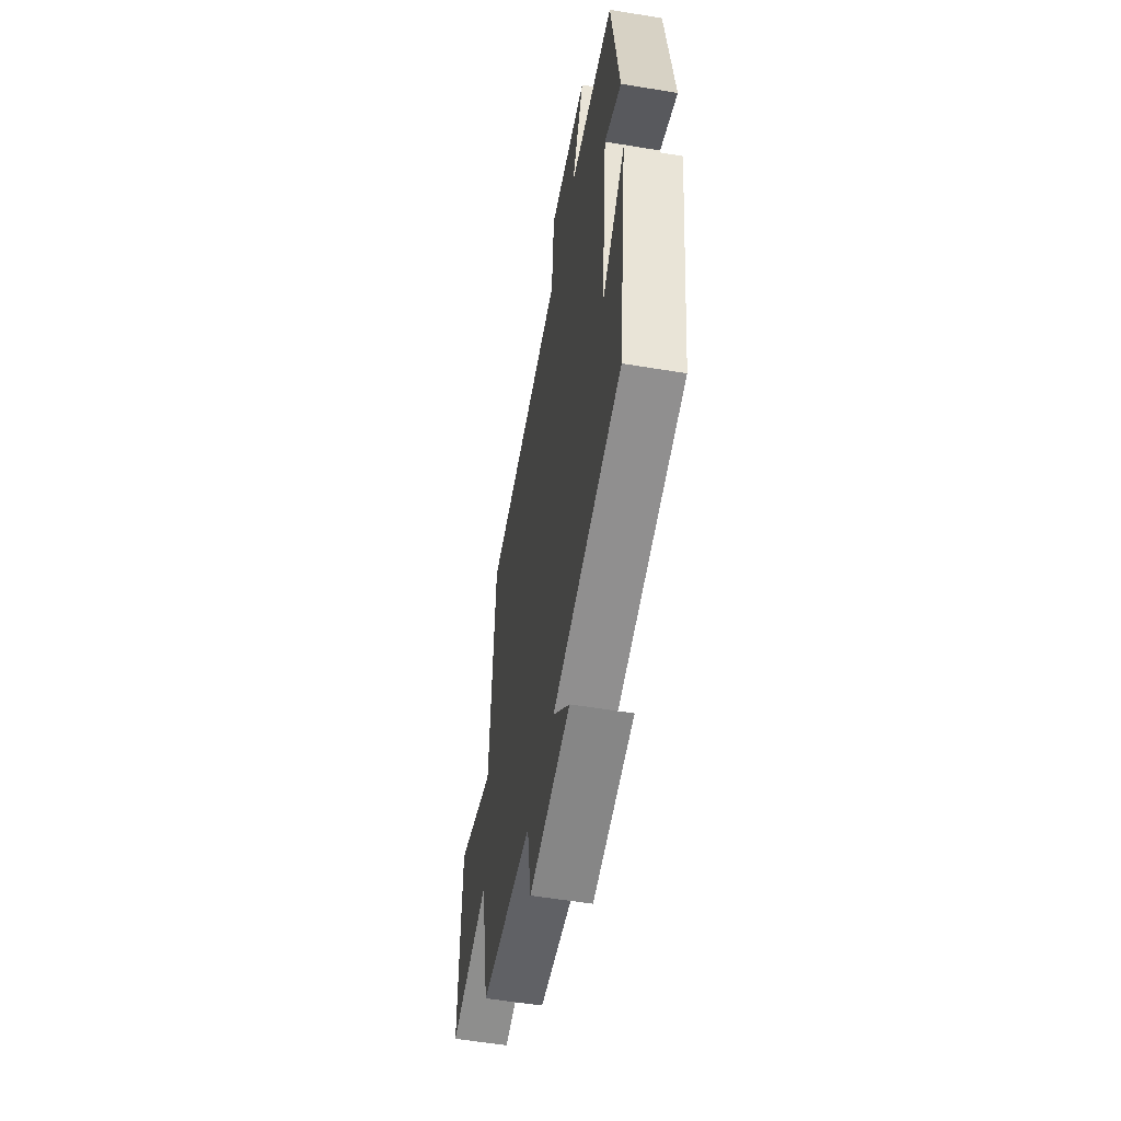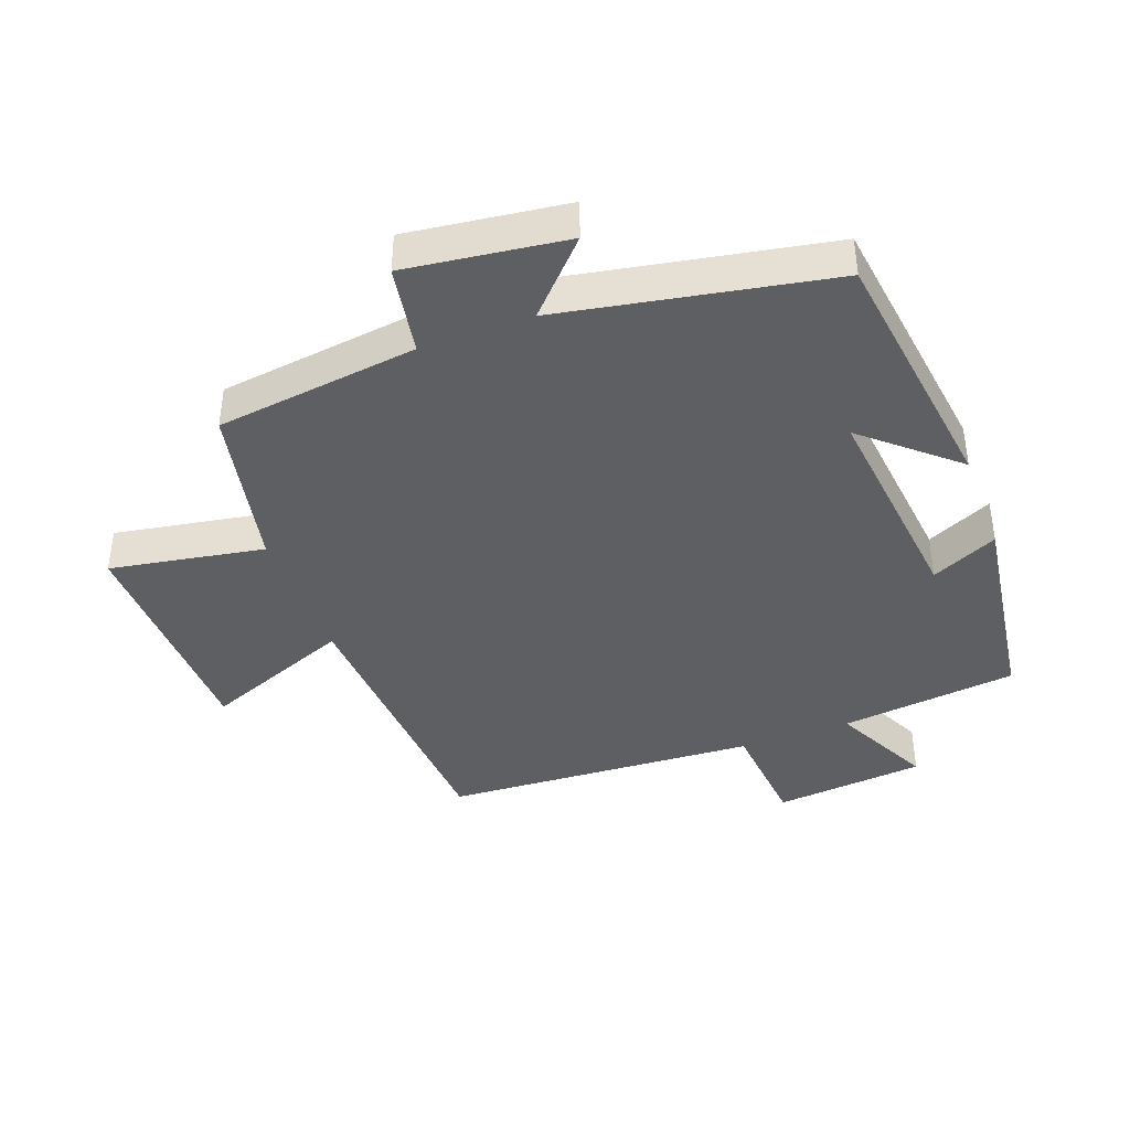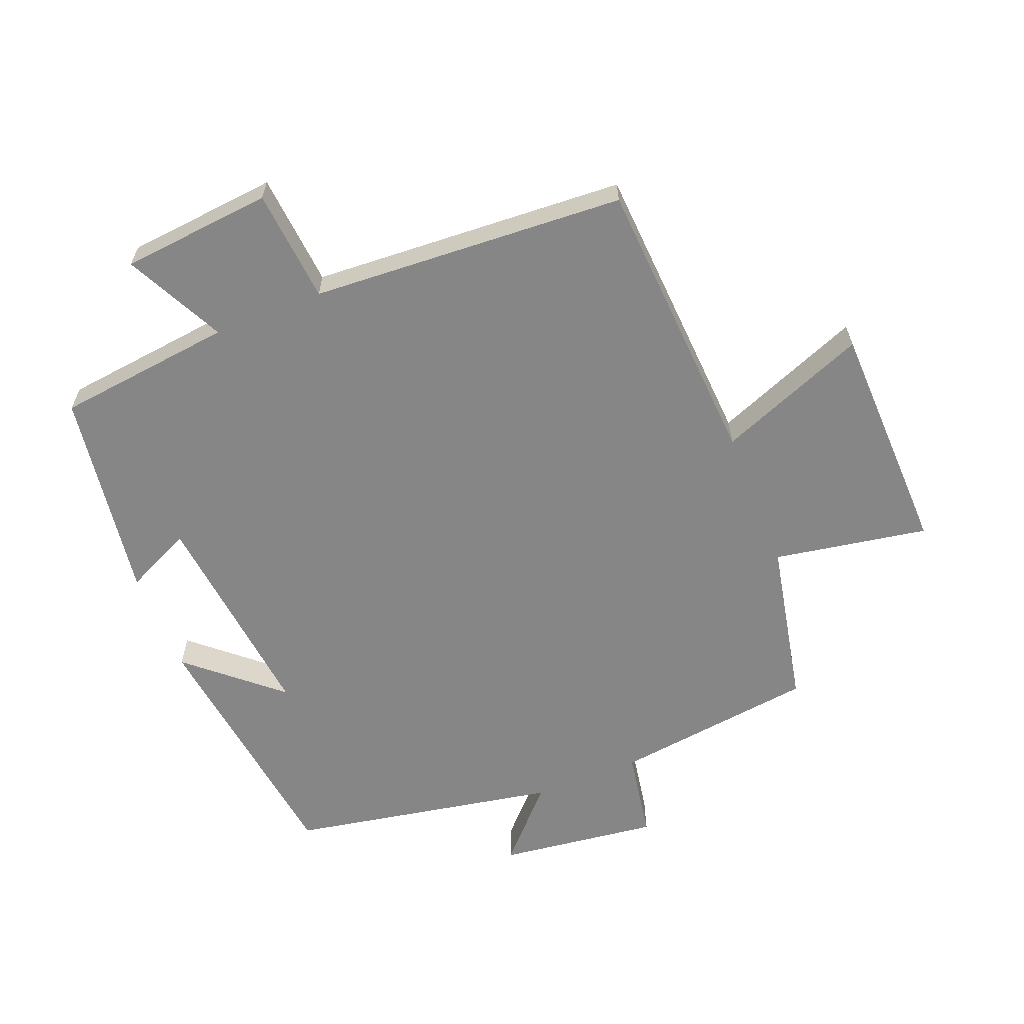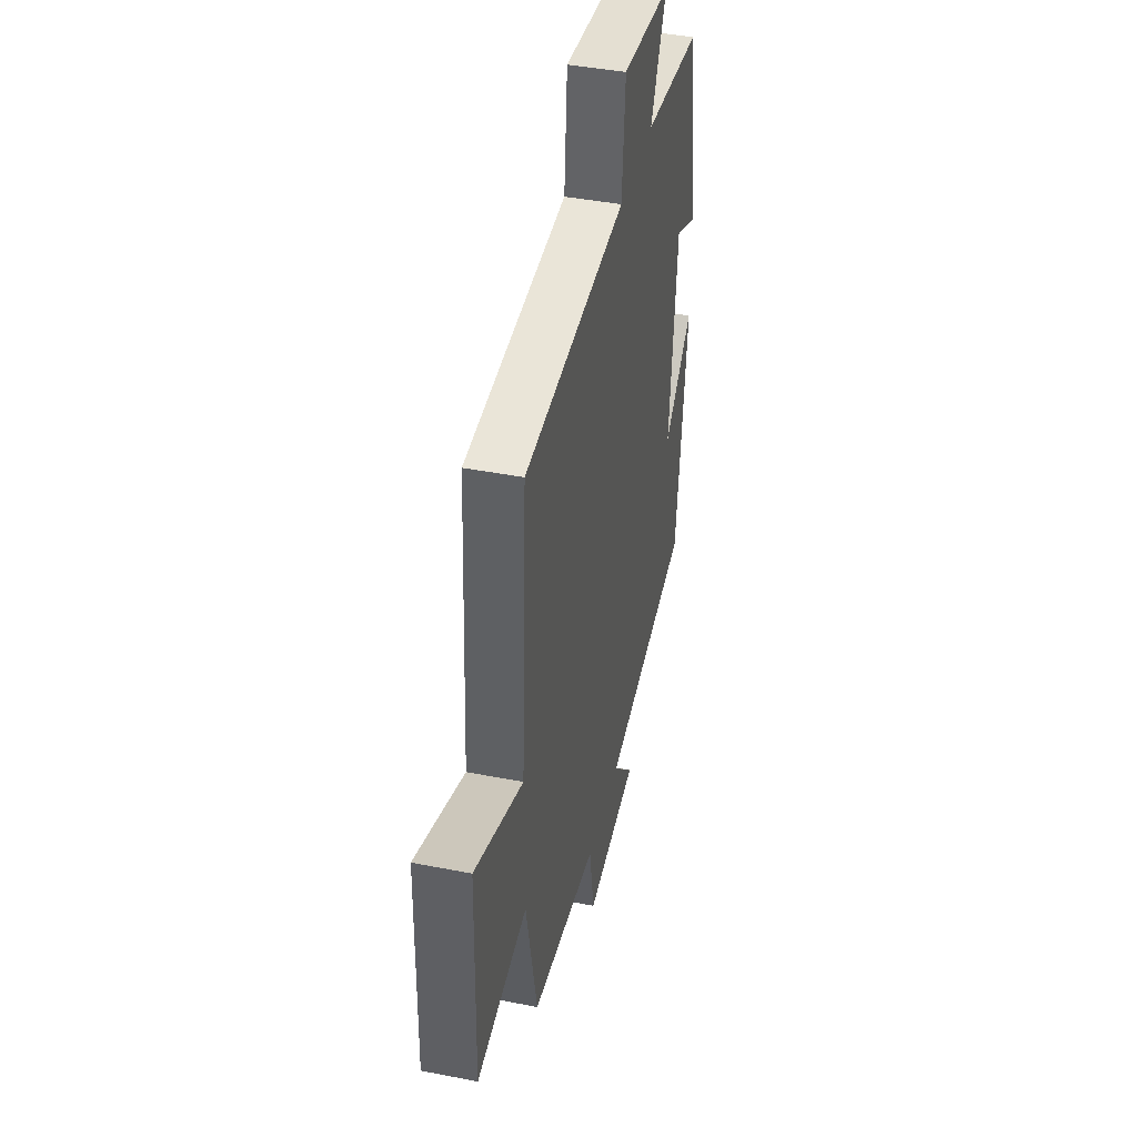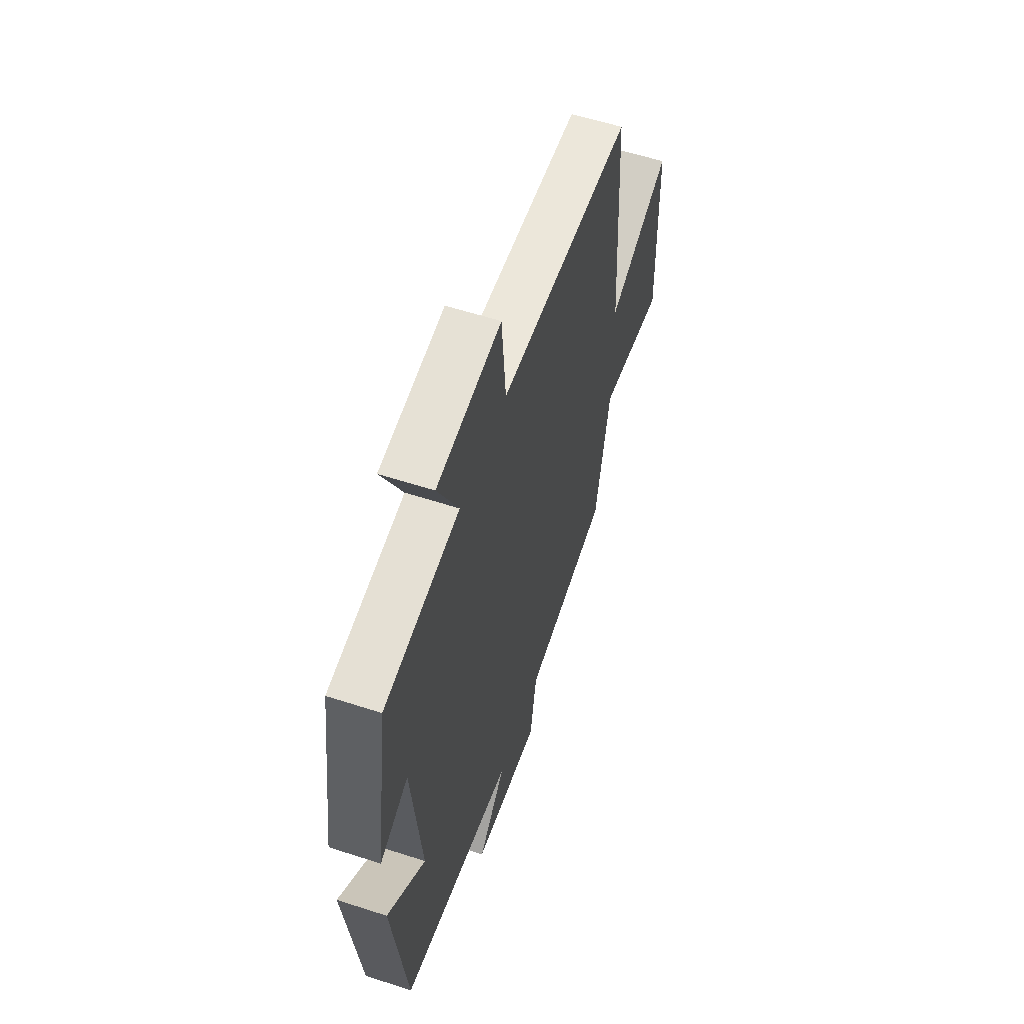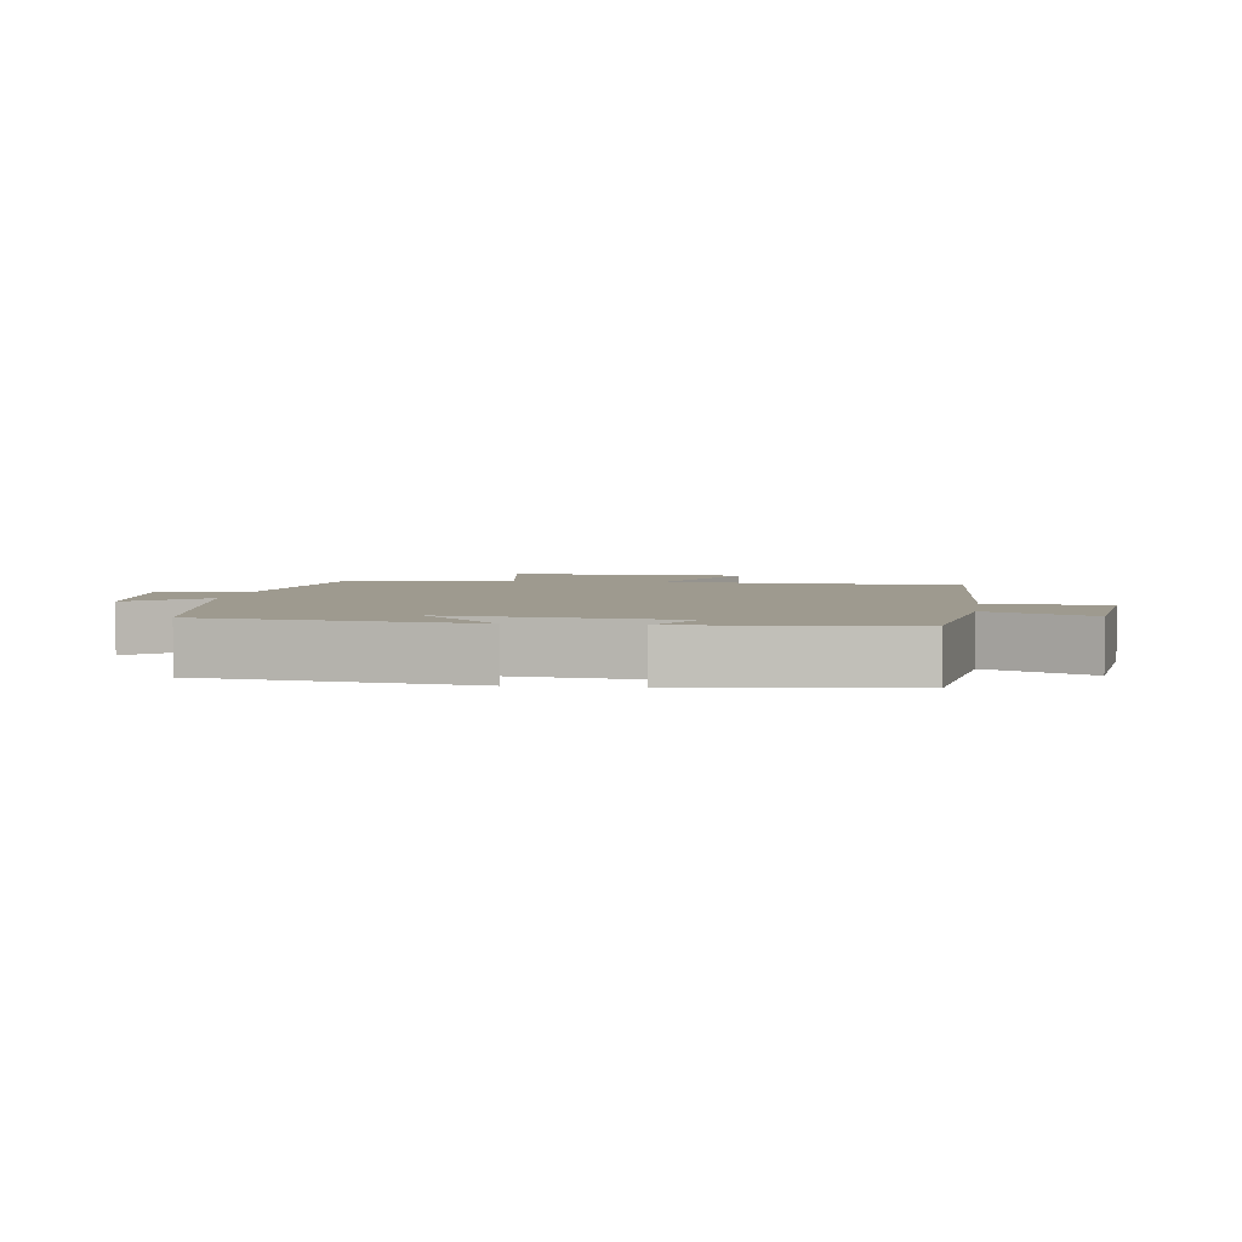
<metadata>
{"format":"obj","ext":"obj","renderer":"f3d","projection":"perspective","resolution":1024,"background":"white","views":[{"elev":-54.7,"azim":-100.0,"up":"+Z"},{"elev":-40.8,"azim":-159.5,"up":"+Y"},{"elev":-62.0,"azim":21.9,"up":"+Y"},{"elev":42.1,"azim":103.2,"up":"+Z"},{"elev":58.1,"azim":-71.4,"up":"+Z"},{"elev":3.6,"azim":-81.1,"up":"+Y"}]}
</metadata>
<code>
v 0.474 0.07 0.47
v 0.5 0.07 0.022
v 0.729 0.07 0.112
v 0.737 0.07 -0.248
v 0.5 0.07 -0.206
v 0.447 0.07 -0.461
v 0.135 0.07 -0.5
v 0.111 0.07 -0.638
v -0.135 0.07 -0.606
v -0.035 0.07 -0.5
v -0.448 0.07 -0.422
v -0.5 0.07 -0.023
v -0.362 0.07 -0.144
v -0.398 0.07 0.192
v -0.5 0.07 0.145
v -0.453 0.07 0.469
v -0.181 0.07 0.5
v -0.256 0.07 0.652
v -0.024 0.07 0.674
v -0.009 0.07 0.5
v 0.474 0 0.47
v 0.5 0 0.022
v 0.729 0 0.112
v 0.737 0 -0.248
v 0.5 0 -0.206
v 0.447 0 -0.461
v 0.135 0 -0.5
v 0.111 0 -0.638
v -0.135 0 -0.606
v -0.035 0 -0.5
v -0.448 0 -0.422
v -0.5 0 -0.023
v -0.362 0 -0.144
v -0.398 0 0.192
v -0.5 0 0.145
v -0.453 0 0.469
v -0.181 0 0.5
v -0.256 0 0.652
v -0.024 0 0.674
v -0.009 0 0.5
f 17 18 19 20
f 16 17 20
f 15 16 20
f 14 15 20
f 20 1 2
f 14 20 2
f 13 14 2
f 10 11 12 13
f 10 13 2
f 7 8 9 10
f 7 10 2
f 6 7 2
f 5 6 2
f 2 3 4 5
f 40 39 38 37
f 40 37 36
f 40 36 35
f 40 35 34
f 22 21 40
f 22 40 34
f 22 34 33
f 33 32 31 30
f 22 33 30
f 30 29 28 27
f 22 30 27
f 22 27 26
f 22 26 25
f 25 24 23 22
f 1 21 22 2
f 2 22 23 3
f 3 23 24 4
f 4 24 25 5
f 5 25 26 6
f 6 26 27 7
f 7 27 28 8
f 8 28 29 9
f 9 29 30 10
f 10 30 31 11
f 11 31 32 12
f 12 32 33 13
f 13 33 34 14
f 14 34 35 15
f 15 35 36 16
f 16 36 37 17
f 17 37 38 18
f 18 38 39 19
f 19 39 40 20
f 20 40 21 1

</code>
